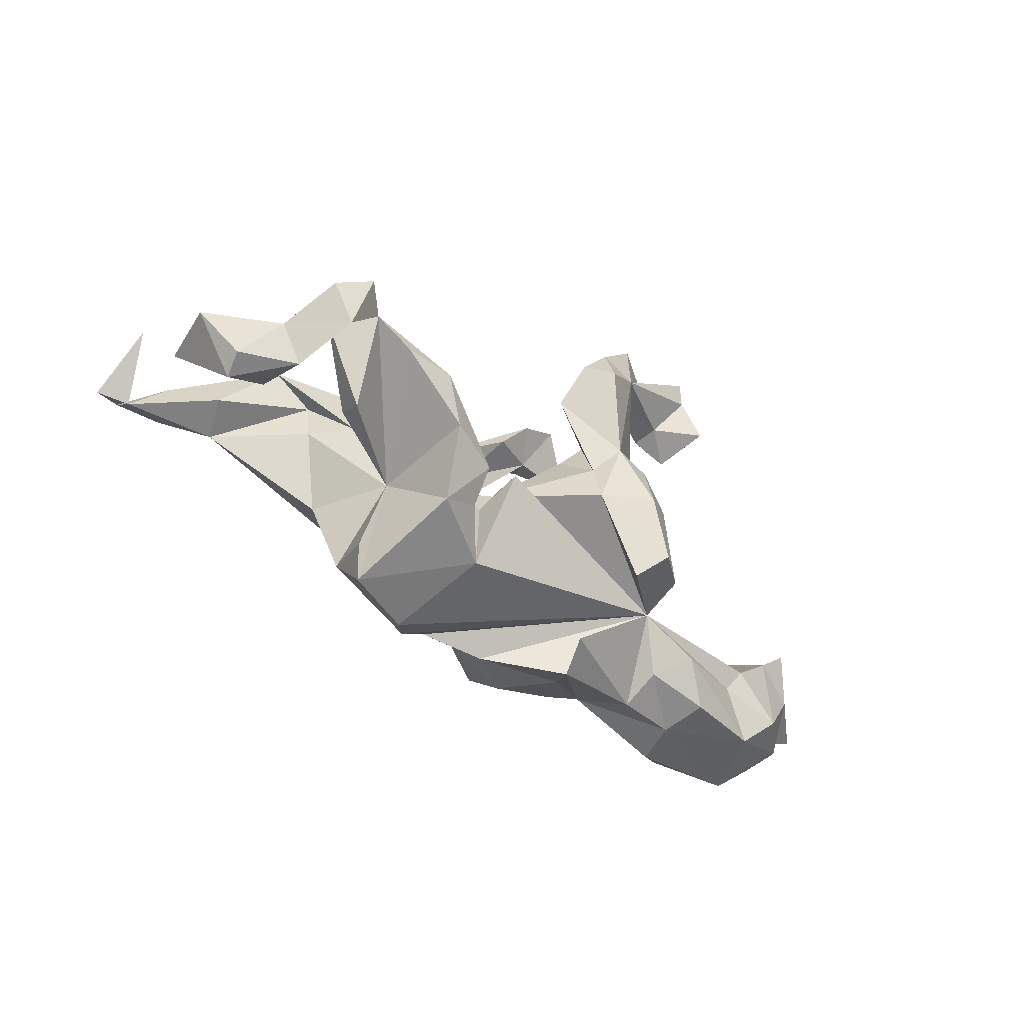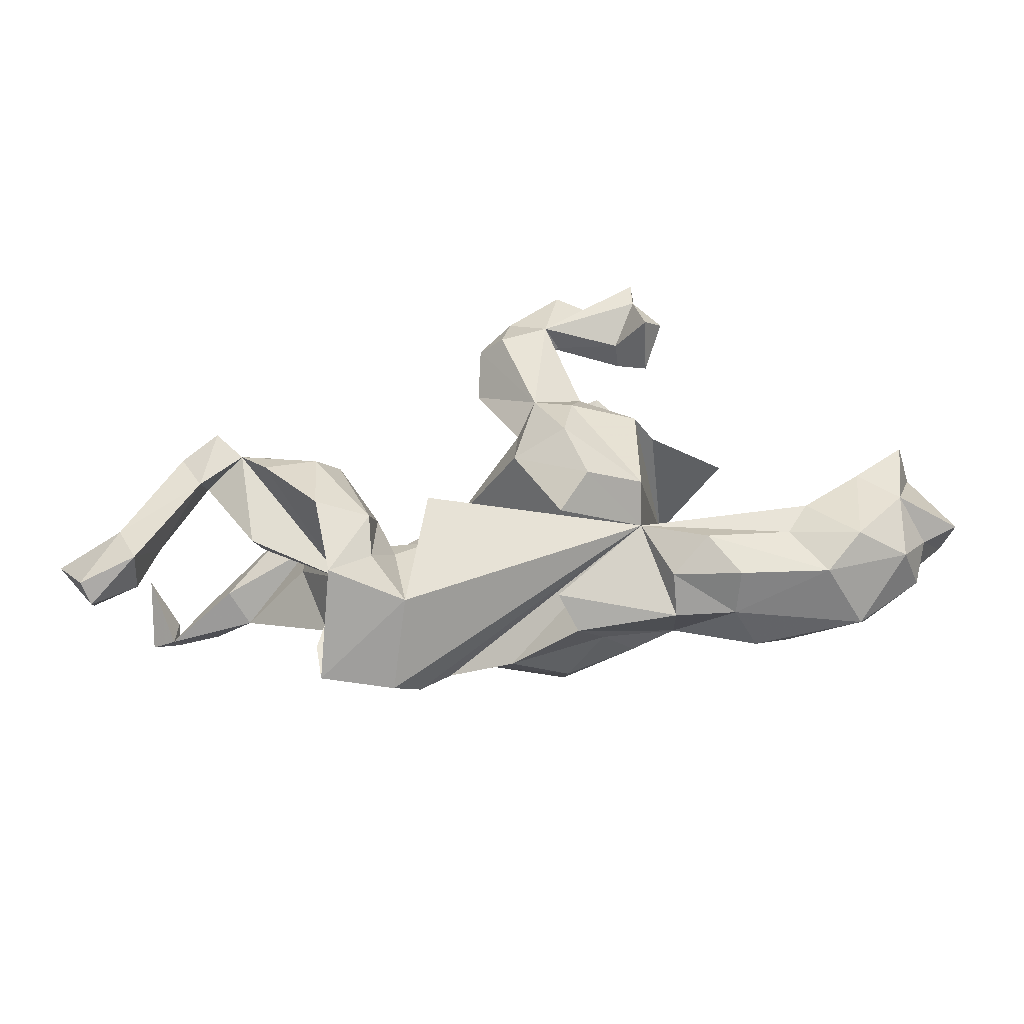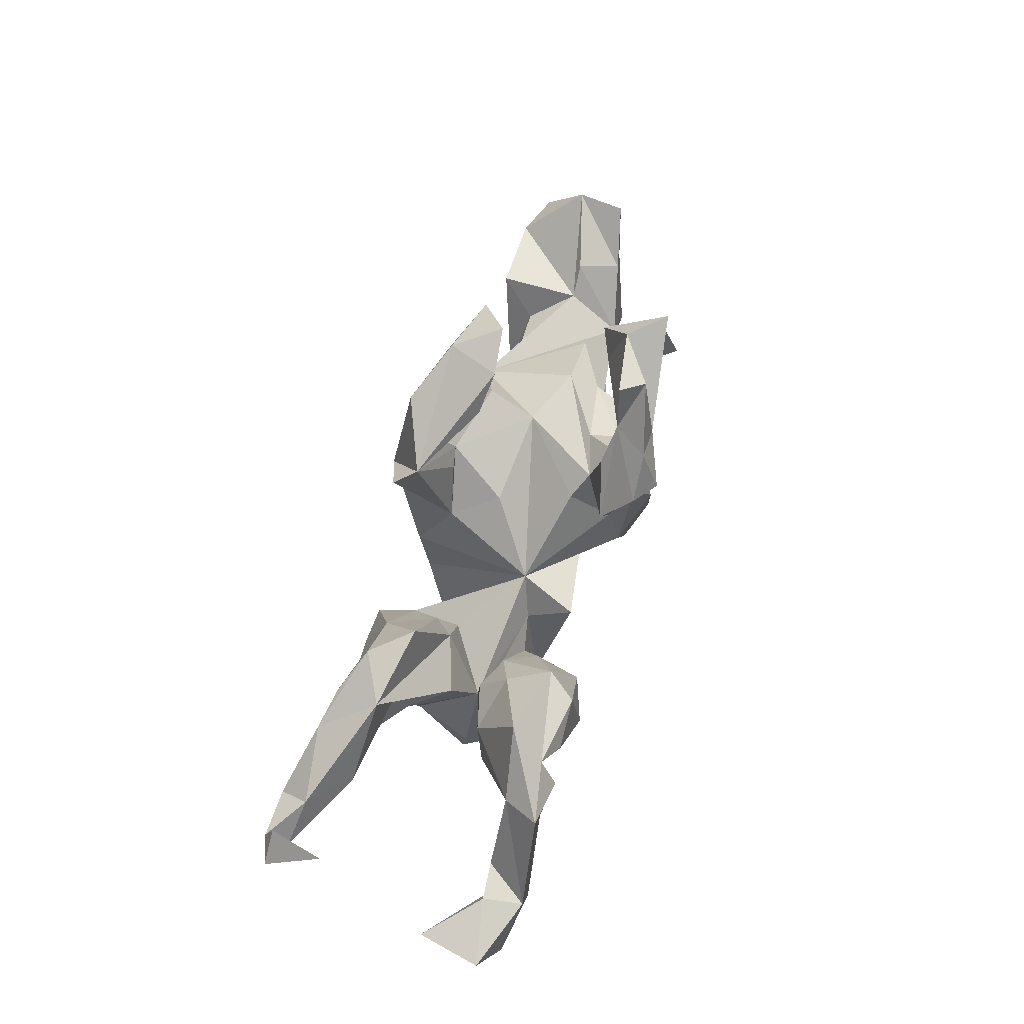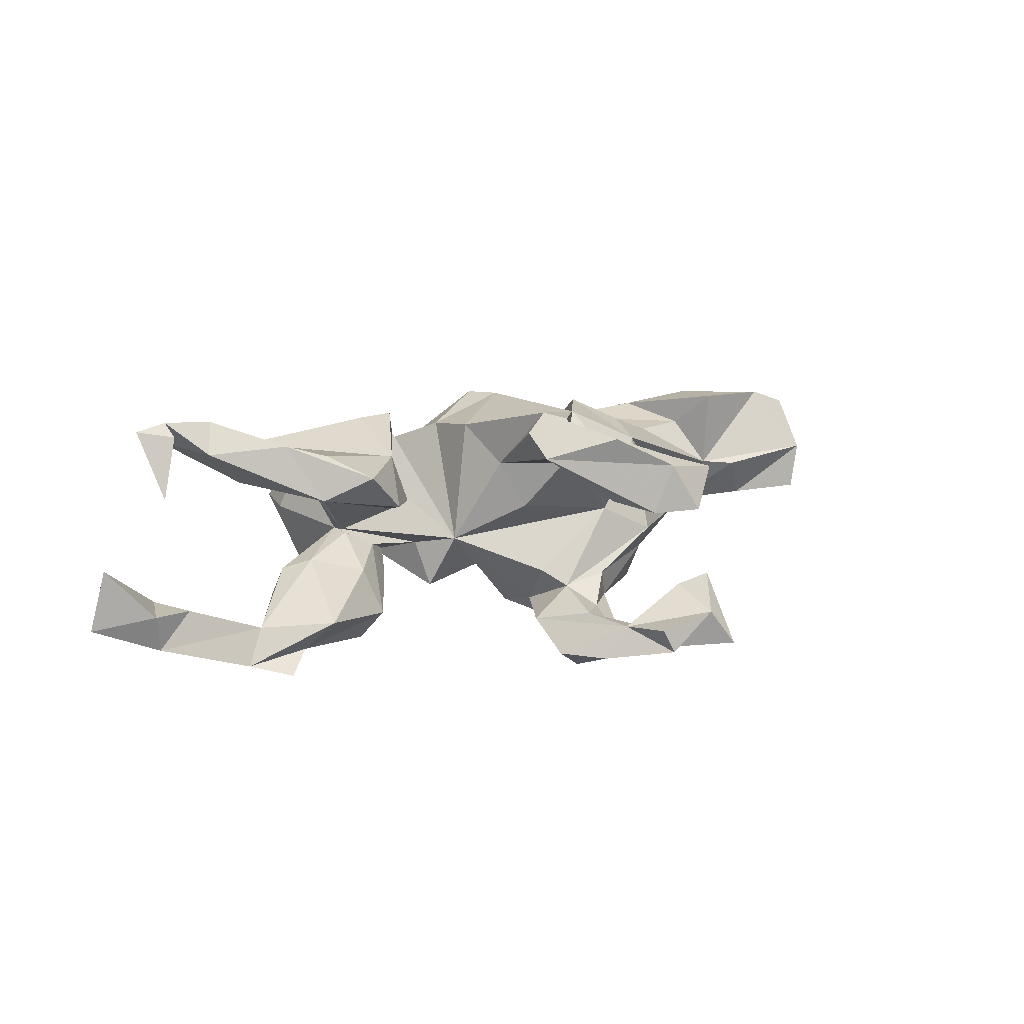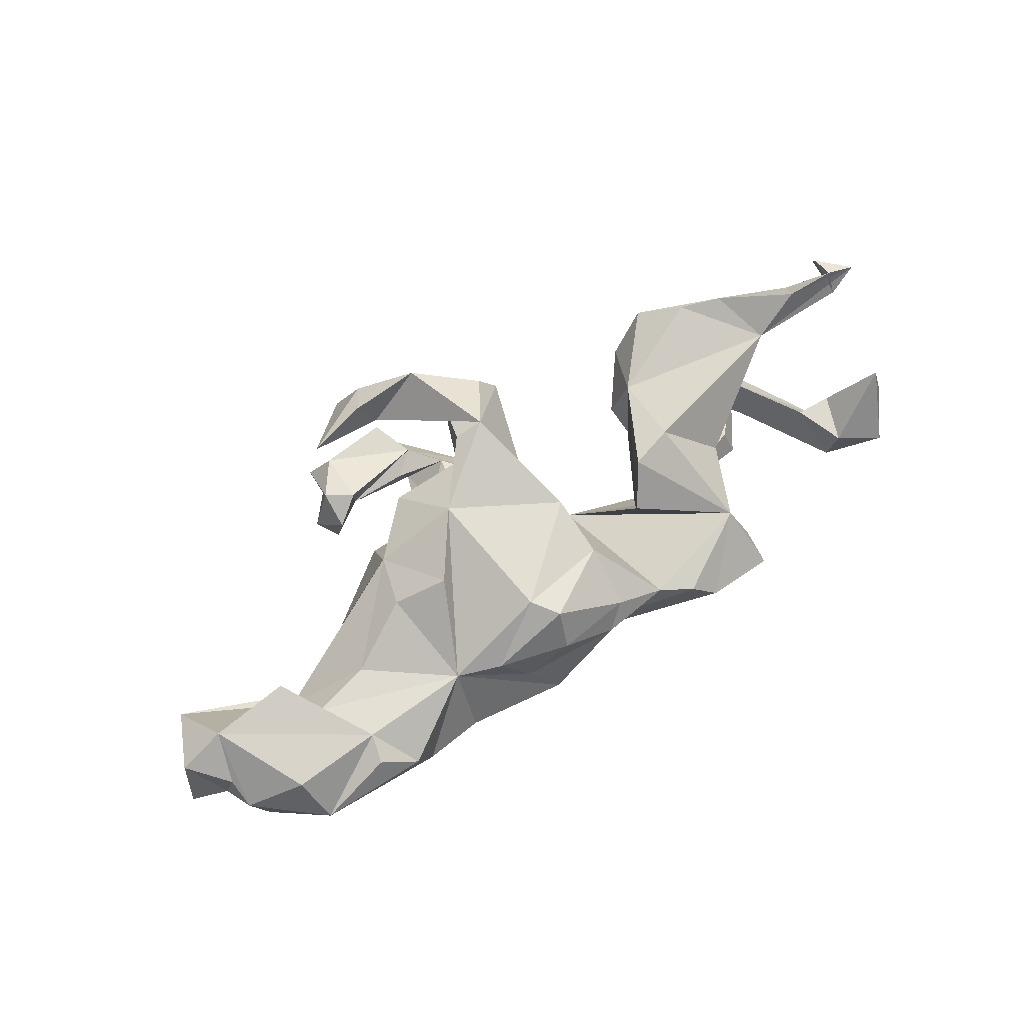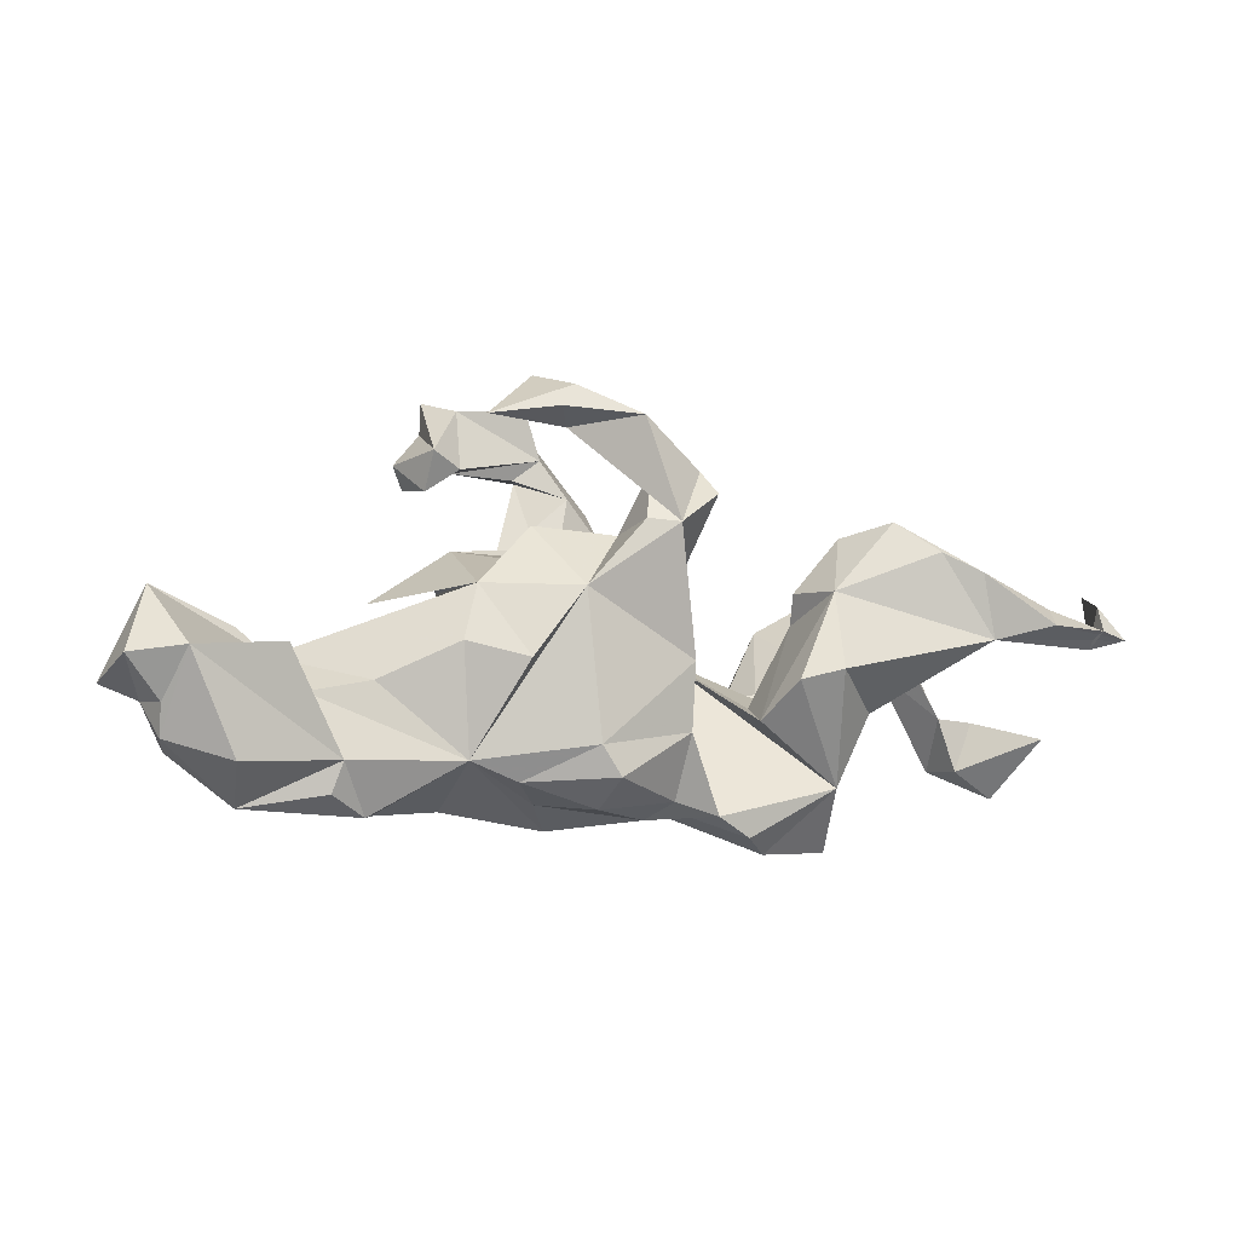
<metadata>
{"format":"obj","ext":"obj","renderer":"f3d","projection":"perspective","resolution":1024,"background":"white","views":[{"elev":-42.4,"azim":136.6,"up":"+Y"},{"elev":-45.6,"azim":-172.0,"up":"+Y"},{"elev":62.5,"azim":104.3,"up":"+Y"},{"elev":14.9,"azim":145.2,"up":"+Z"},{"elev":73.3,"azim":-34.6,"up":"+Z"},{"elev":-6.6,"azim":-21.5,"up":"+Y"}]}
</metadata>
<code>
v 0.8682 -0.1208 -0.155
v 0.8055 -0.1989 -0.1889
v 0.792 -0.2202 -0.1478
v 0.8371 -0.1143 -0.03565
v 0.7483 -0.07988 -0.1379
v 0.6953 -0.1689 -0.2147
v 0.7114 -0.1713 -0.1351
v 0.7356 -0.09548 -0.2132
v 0.8181 0.03703 0.2682
v 0.5923 0.03457 0.2168
v 0.7643 0.02159 0.2395
v 0.678 -0.07426 -0.1348
v 0.7676 0.09336 0.2622
v 0.8061 0.1244 0.1551
v 0.6983 0.09094 0.219
v 0.7664 0.04979 0.2819
v 0.7787 0.1848 0.2582
v 0.6338 0.09578 -0.2111
v 0.6248 0.06427 0.1502
v 0.596 0.07482 -0.1445
v 0.5895 0.02144 -0.2109
v 0.3658 -0.324 0.009907
v 0.3356 -0.09035 -0.0188
v 0.4965 -0.06249 -0.1217
v 0.517 0.1072 -0.1945
v 0.5624 0.1393 -0.2322
v 0.4886 -0.03407 -0.06776
v 0.6783 0.05752 0.2744
v 0.3432 -0.2172 0.1086
v 0.3774 -0.2517 -0.001054
v 0.5661 0.1478 0.229
v 0.4571 0.04297 -0.2183
v 0.5158 0.198 0.1253
v 0.4435 0.0047 -0.0477
v 0.2306 -0.3286 0.05294
v 0.396 -0.09046 0.1293
v 0.3199 -0.2196 -0.1775
v 0.1875 -0.3018 0.09513
v 0.1834 -0.2497 -0.1073
v 0.3397 0.03447 -0.08084
v 0.3951 0.04679 0.01736
v 0.3557 0.04657 -0.2176
v 0.4834 0.1678 -0.1309
v 0.3425 -0.08693 -0.234
v 0.4976 0.182 0.2075
v 0.4499 0.0501 0.09115
v 0.2416 -0.1114 -0.2052
v 0.3301 -0.05416 -0.02193
v 0.446 0.1297 0.1051
v 0.2414 -0.1796 -0.1651
v 0.318 0.07308 -0.1652
v 0.2873 0.06301 0.04845
v 0.2443 -0.04206 -0.121
v 0.269 -0.04734 -0.05552
v -0.2745 -0.1236 -0.118
v 0.429 0.2355 0.1653
v 0.2134 -0.1045 -0.08625
v 0.3132 0.1112 0.1691
v 0.3043 -0.02452 0.2232
v 0.1488 -0.0724 -0.07681
v 0.2237 -0.04473 0.2204
v 0.2016 -0.08221 0.05942
v 0.3587 0.2122 0.09415
v 0.09842 0.006289 -0.05813
v 0.1786 -0.1101 0.1596
v 0.2808 0.1156 0.07579
v 0.04401 -0.2438 0.1149
v 0.1291 -0.2664 0.1026
v 0.05466 -0.01638 0.18
v 0.03456 0.08506 0.1131
v 0.1361 -0.03479 -0.1643
v 0.05472 -0.132 0.1632
v 0.003212 -0.2735 0.07615
v -0.1307 -0.1685 -0.2241
v -0.08377 -0.2098 0.2047
v -0.18 -0.2496 0.04972
v -0.09878 -0.2594 0.137
v -0.006033 0.1194 0.0227
v -0.043 -0.009582 -0.2226
v -0.1374 -0.291 -0.02019
v -0.03381 0.1424 -0.1188
v -0.1084 -0.2571 -0.08891
v -0.1464 0.01145 -0.2677
v 0.03493 0.2163 -0.1922
v -0.04671 0.07654 -0.1981
v -0.1851 0.1584 -0.001458
v 0.006954 0.2017 0.2369
v -0.1437 0.0955 0.2037
v 0.08144 0.255 0.2137
v -0.1873 -0.1096 -0.2604
v 0.06862 0.2978 0.1669
v -0.1181 -0.1578 0.2058
v -0.08599 0.1279 -0.2395
v -0.2307 -0.2171 0.1292
v -0.0402 0.2984 -0.1727
v -0.02313 0.1765 0.1223
v 0.02235 0.2869 -0.2517
v -0.0852 0.3679 -0.1917
v -0.3127 -0.1836 0.1236
v -0.04712 0.2072 0.2191
v -0.03863 0.36 -0.254
v -0.0623 0.1894 0.1281
v -0.02744 0.2759 -0.288
v -0.06804 0.1839 -0.1477
v -0.325 -0.2614 -0.005221
v -0.1124 0.3346 -0.2564
v -0.1063 0.2381 -0.1838
v -0.3284 -0.2229 -0.07824
v -0.2908 0.1768 -0.0568
v -0.4 -0.1715 -0.1215
v -0.05419 0.3577 0.07477
v -0.1531 0.1952 -0.1291
v -0.1592 0.1115 -0.2368
v -0.2833 -0.07929 -0.1915
v -0.2337 -0.02256 0.2002
v -0.1989 0.2045 0.088
v -0.2791 0.119 -0.177
v -0.4703 -0.2747 0.08224
v -0.0214 0.2959 0.1723
v -0.1323 0.3313 -0.2049
v -0.1349 0.4609 -0.2305
v -0.1446 0.3682 0.1066
v -0.1714 0.1797 -0.1855
v -0.1086 0.423 0.05656
v -0.3023 0.1015 0.1275
v -0.1145 0.4515 -0.1844
v -0.04388 0.3785 0.2076
v -0.145 0.4322 0.1511
v -0.4553 -0.2456 -0.0885
v -0.2503 0.3341 -0.1919
v -0.1707 0.3933 0.1592
v -0.5179 -0.187 0.1312
v -0.3085 0.1266 -0.1107
v -0.619 -0.2371 -0.06384
v -0.3316 0.005702 0.1507
v -0.4629 -0.05774 0.09887
v -0.2496 0.3328 -0.1378
v -0.4371 -0.2689 -0.006714
v -0.534 -0.2401 0.1173
v -0.4358 0.08051 -0.05562
v -0.3073 0.2933 -0.1567
v -0.1884 0.4613 0.06119
v -0.5753 -0.07971 0.09915
v -0.2474 0.441 -0.1701
v -0.6732 -0.2621 0.06175
v -0.3175 0.3111 -0.264
v -0.2939 0.4076 -0.2393
v -0.5539 -0.1442 -0.08226
v -0.5924 -0.08796 -0.09235
v -0.3467 0.3468 -0.2217
v -0.3036 0.3603 -0.116
v -0.2918 0.4646 -0.2397
v -0.2856 0.3793 0.121
v -0.6853 -0.1742 -0.09334
v -0.615 -0.008729 0.165
v -0.7712 -0.1731 -0.01872
v -0.687 -0.1926 0.1394
v -0.6135 -0.0186 0.009525
v -0.7012 0.002103 -0.07116
v -0.6636 0.02607 0.007104
v -0.7664 -0.01811 0.1579
v -0.7948 -0.1572 0.08076
v -0.7768 -0.05865 -0.06062
v -0.797 -0.1029 0.1009
v -0.8178 -0.09757 0.03123
v -0.8588 -0.03047 0.125
v -0.7964 0.08594 -0.05207
v -0.883 -0.07131 0.02381
v -0.8123 0.0861 0.04058
f 122 119 87
f 100 87 119
f 127 122 87
f 111 119 122
f 52 65 58
f 61 58 65
f 66 52 58
f 62 65 52
f 69 70 87
f 89 87 70
f 88 69 87
f 64 68 29
f 38 29 68
f 65 64 29
f 72 68 64
f 87 89 91
f 70 91 89
f 127 87 91
f 128 127 91
f 10 36 46
f 23 46 36
f 49 10 46
f 59 36 10
f 58 59 10
f 45 58 10
f 88 87 100
f 102 100 119
f 29 36 59
f 61 59 58
f 29 59 61
f 29 61 65
f 102 88 100
f 92 69 88
f 62 64 65
f 92 72 69
f 64 69 72
f 75 72 92
f 99 92 88
f 99 88 115
f 125 115 88
f 35 29 38
f 55 38 68
f 67 72 75
f 94 75 92
f 135 99 115
f 83 90 114
f 55 114 90
f 113 83 114
f 93 83 113
f 79 90 83
f 93 79 83
f 74 90 79
f 93 113 123
f 117 123 113
f 106 93 123
f 85 79 93
f 150 146 141
f 130 141 146
f 151 150 141
f 147 146 150
f 137 141 130
f 147 130 146
f 103 93 106
f 107 106 123
f 93 84 85
f 104 85 84
f 97 84 93
f 151 147 150
f 106 130 147
f 112 107 123
f 95 106 107
f 97 93 103
f 101 97 103
f 98 84 97
f 152 147 151
f 144 152 151
f 106 147 152
f 120 130 106
f 98 130 120
f 95 120 106
f 101 103 106
f 98 97 101
f 106 152 144
f 121 106 144
f 101 106 121
f 126 121 144
f 98 101 121
f 126 98 121
f 144 98 126
f 20 12 8
f 5 8 12
f 18 20 8
f 18 26 25
f 21 25 26
f 43 18 25
f 18 21 26
f 20 25 21
f 8 21 18
f 51 43 25
f 20 18 43
f 159 149 154
f 148 154 149
f 163 159 154
f 160 149 159
f 79 55 74
f 90 74 55
f 125 114 55
f 117 114 125
f 133 117 125
f 140 133 125
f 123 117 133
f 113 114 117
f 64 55 79
f 112 123 133
f 132 99 143
f 136 143 99
f 155 132 143
f 135 136 99
f 158 143 136
f 15 11 19
f 10 19 11
f 94 92 99
f 13 9 14
f 11 14 9
f 11 13 14
f 16 13 11
f 31 28 15
f 16 15 28
f 33 31 15
f 10 28 31
f 19 33 15
f 56 31 33
f 45 10 31
f 56 45 31
f 9 10 11
f 49 19 10
f 9 28 10
f 16 9 13
f 15 16 11
f 28 9 16
f 76 94 99
f 80 76 99
f 77 94 76
f 73 77 76
f 75 94 77
f 125 136 135
f 67 77 73
f 80 73 76
f 73 55 68
f 67 73 68
f 80 55 73
f 35 38 55
f 115 125 135
f 72 67 68
f 29 35 22
f 39 22 35
f 23 64 62
f 23 29 30
f 22 30 29
f 22 23 30
f 36 29 23
f 70 69 64
f 52 23 62
f 60 64 23
f 88 102 116
f 86 116 102
f 125 88 116
f 96 70 102
f 78 102 70
f 86 102 78
f 64 78 70
f 158 155 143
f 161 155 158
f 54 23 48
f 34 48 23
f 46 23 41
f 52 41 23
f 27 34 23
f 63 52 66
f 33 41 52
f 153 122 131
f 127 131 122
f 128 153 131
f 142 122 153
f 124 111 122
f 91 119 111
f 49 46 41
f 153 128 142
f 124 142 128
f 122 142 124
f 91 124 128
f 91 111 124
f 102 119 91
f 33 52 63
f 58 63 66
f 49 41 33
f 19 49 33
f 56 33 63
f 161 162 157
f 145 157 162
f 132 161 157
f 164 162 161
f 40 48 34
f 162 156 145
f 134 145 156
f 165 156 162
f 139 145 118
f 138 118 145
f 132 139 118
f 132 145 139
f 99 118 138
f 134 138 145
f 161 169 166
f 168 166 169
f 166 165 164
f 162 164 165
f 161 166 164
f 168 165 166
f 132 118 99
f 105 99 138
f 80 99 105
f 108 105 138
f 157 145 132
f 169 161 158
f 160 169 158
f 161 132 155
f 58 56 63
f 159 169 160
f 125 158 136
f 149 158 125
f 82 80 105
f 82 55 80
f 39 35 55
f 37 22 39
f 37 23 22
f 109 125 86
f 116 86 125
f 71 64 60
f 24 27 23
f 64 86 78
f 60 23 54
f 57 60 54
f 40 54 48
f 20 34 27
f 20 27 24
f 51 54 40
f 43 40 34
f 5 7 4
f 3 4 7
f 1 5 4
f 12 7 5
f 1 4 3
f 6 3 7
f 2 1 3
f 163 165 168
f 163 156 165
f 154 134 156
f 129 138 134
f 108 138 129
f 163 168 169
f 55 105 108
f 109 112 133
f 79 85 64
f 81 64 85
f 71 55 64
f 39 55 71
f 1 8 5
f 20 21 12
f 6 12 21
f 24 25 20
f 12 6 7
f 134 154 148
f 110 134 148
f 167 159 163
f 156 163 154
f 167 163 169
f 110 129 134
f 34 20 43
f 2 8 1
f 51 40 43
f 6 2 3
f 23 25 24
f 53 54 51
f 47 44 37
f 23 37 44
f 50 47 37
f 42 44 47
f 104 107 112
f 95 107 104
f 109 104 112
f 95 104 84
f 81 85 104
f 86 64 81
f 137 151 141
f 98 137 130
f 98 95 84
f 51 42 47
f 53 51 47
f 25 42 51
f 32 44 42
f 23 44 32
f 25 32 42
f 137 144 151
f 98 144 137
f 95 98 120
f 169 159 167
f 55 148 149
f 55 110 148
f 108 129 110
f 55 108 110
f 158 149 160
f 125 55 149
f 109 133 140
f 39 50 37
f 57 50 39
f 125 109 140
f 77 67 75
f 58 45 56
f 96 102 91
f 70 96 91
f 127 128 131
f 82 105 55
f 104 109 86
f 60 57 39
f 71 60 39
f 53 50 57
f 54 53 57
f 47 50 53
f 104 86 81
f 25 23 32
f 6 21 8
f 6 8 2

</code>
